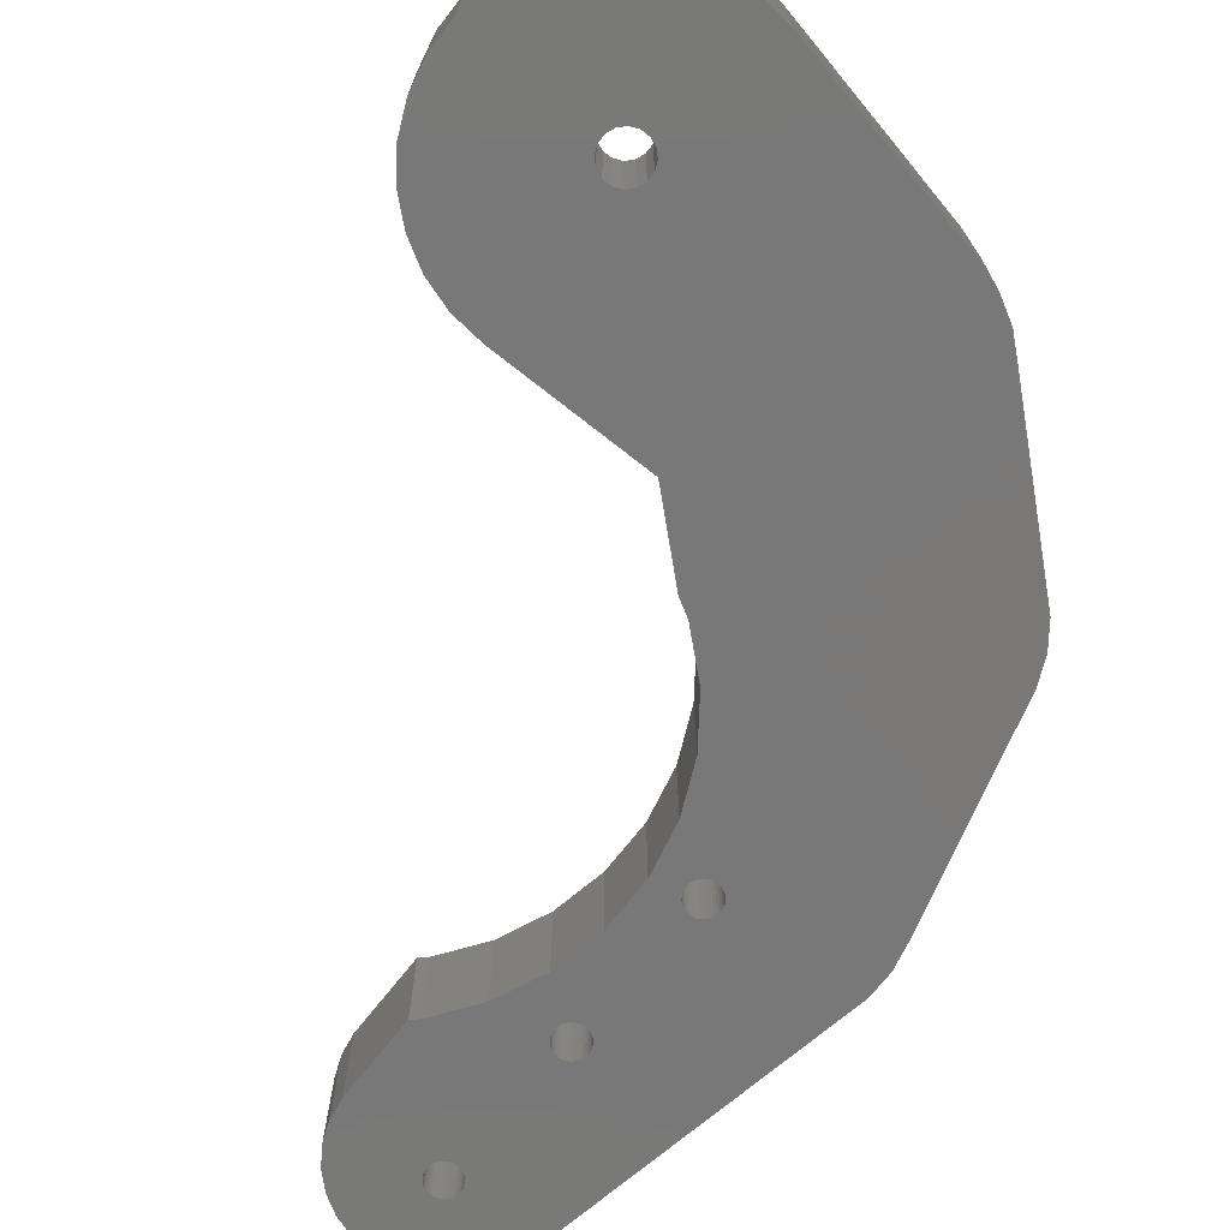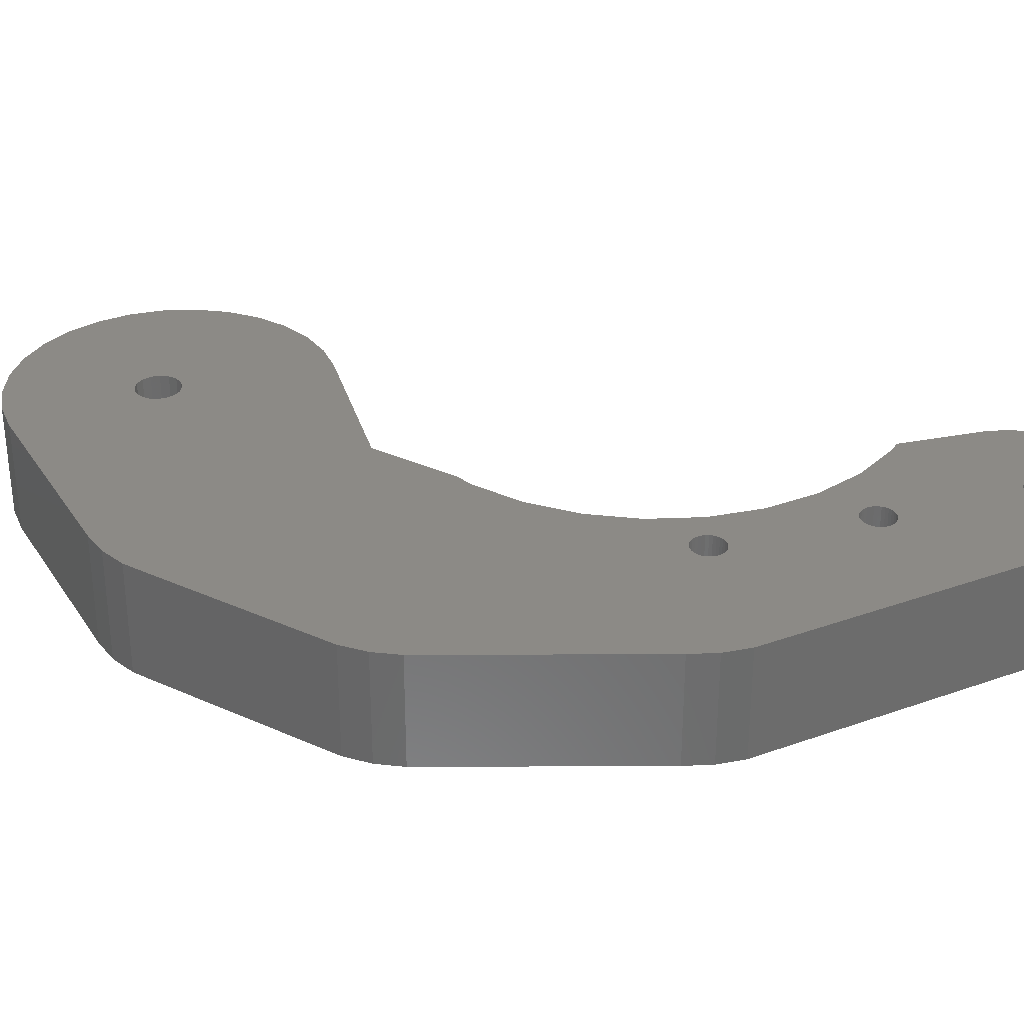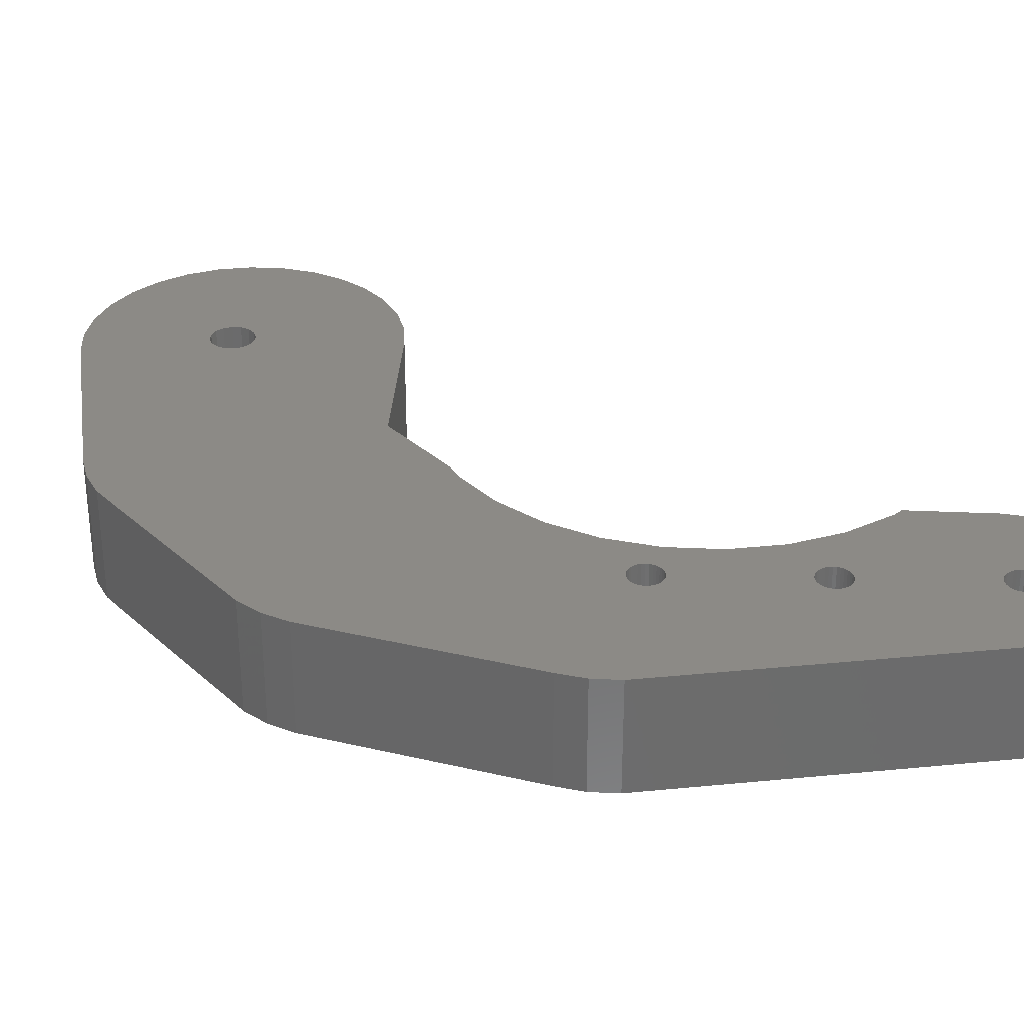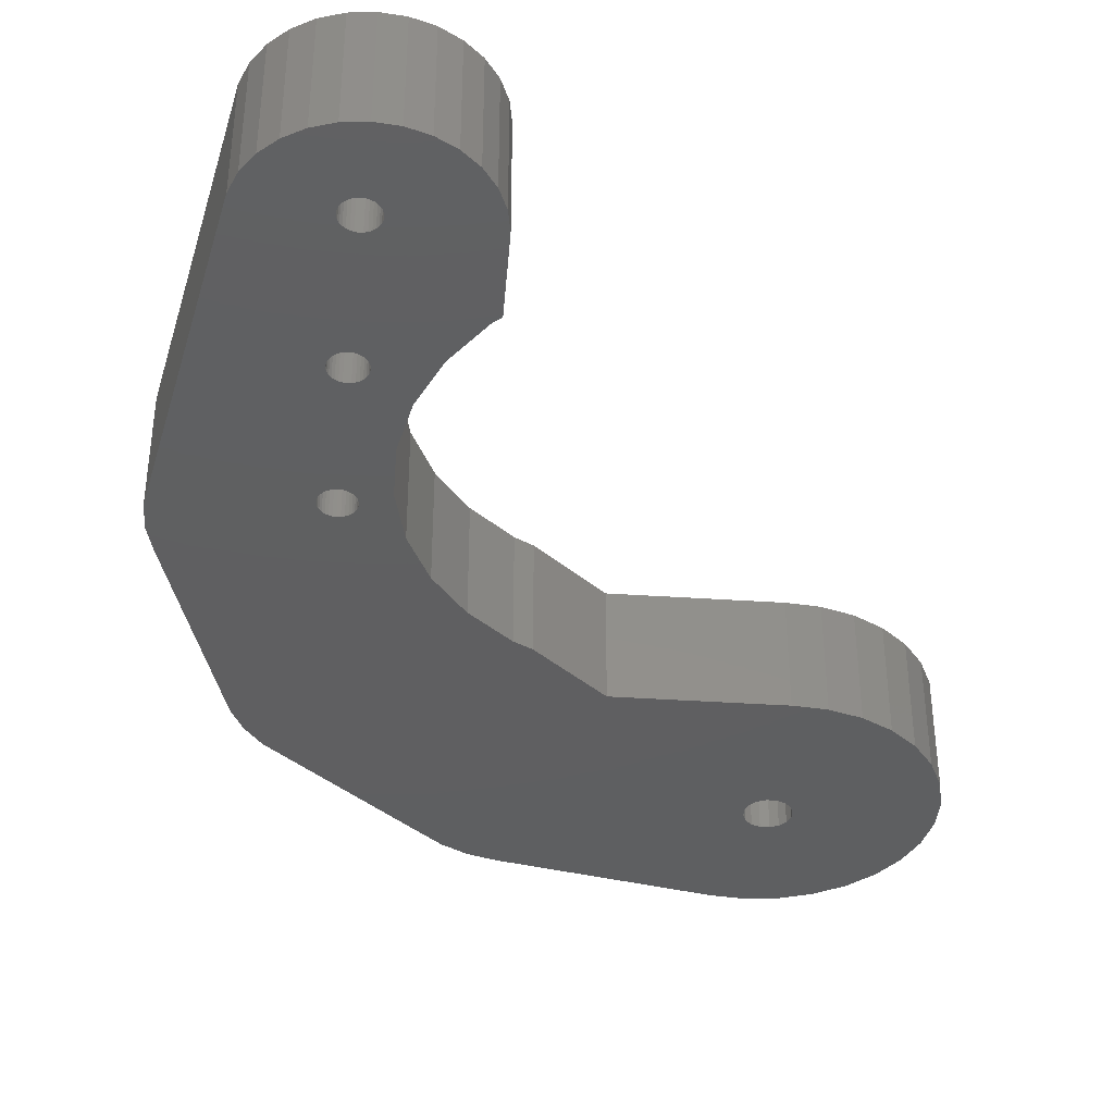
<metadata>
{"format":"stl","ext":"stl","renderer":"f3d","projection":"perspective","resolution":1024,"background":"white","views":[{"elev":-71.3,"azim":14.0,"up":"+Z"},{"elev":32.1,"azim":126.8,"up":"+Z"},{"elev":31.8,"azim":145.7,"up":"+Z"},{"elev":-38.8,"azim":-132.4,"up":"+Z"}]}
</metadata>
<code>
# stl→obj: 330 verts, 672 faces
v -37.61 128.4 58
v -37.57 128.7 68
v -37.57 128.7 58
v -37.61 128.4 68
v -40.28 129.7 68
v -40.09 129.9 58
v -40.09 129.9 68
v -40.28 129.7 58
v -37.59 129 68
v -37.59 129 58
v -38.19 130 58
v -37.97 129.8 68
v -38.19 130 68
v -37.97 129.8 58
v -37.79 129.6 58
v -37.79 129.6 68
v -39.01 130.3 58
v -38.72 130.2 68
v -39.01 130.3 68
v -38.72 130.2 58
v -39.85 130.1 68
v -39.85 130.1 58
v -38.05 127.7 58
v -37.86 127.9 68
v -37.86 127.9 58
v -38.05 127.7 68
v -37.66 129.3 68
v -37.66 129.3 58
v -38.44 130.1 58
v -38.44 130.1 68
v -40.43 129.4 68
v -40.43 129.4 58
v -39.59 130.2 68
v -39.59 130.2 58
v -39.3 130.3 58
v -39.3 130.3 68
v -37.71 128.1 68
v -37.71 128.1 58
v -38.29 127.5 68
v -38.29 127.5 58
v -40.35 128 68
v -40.48 128.3 58
v -40.48 128.3 68
v -40.35 128 58
v -40.55 128.5 68
v -40.57 128.8 58
v -40.57 128.8 68
v -40.55 128.5 58
v -38.83 127.3 58
v -39.13 127.3 68
v -38.83 127.3 68
v -39.13 127.3 58
v -38.55 127.4 68
v -38.55 127.4 58
v -40.53 129.1 68
v -40.53 129.1 58
v -39.42 127.3 58
v -39.7 127.4 68
v -39.42 127.3 68
v -39.7 127.4 58
v -40.17 127.8 68
v -40.17 127.8 58
v -39.95 127.6 68
v -39.95 127.6 58
v -26.53 119.7 58
v -26.38 119.9 68
v -26.38 119.9 58
v -26.53 119.7 68
v -27.11 121.9 58
v -26.86 121.8 68
v -27.11 121.9 68
v -26.86 121.8 58
v -26.26 120.8 58
v -26.33 121.1 68
v -26.33 121.1 58
v -26.26 120.8 68
v -28.26 122 58
v -27.98 122 68
v -28.26 122 68
v -27.98 122 58
v -27.68 122 58
v -27.39 122 68
v -27.68 122 68
v -27.39 122 58
v -26.28 120.2 58
v -26.24 120.5 68
v -26.24 120.5 58
v -26.28 120.2 68
v -26.46 121.3 58
v -26.64 121.6 68
v -26.64 121.6 58
v -26.46 121.3 68
v -28.76 121.6 58
v -28.53 121.8 68
v -28.76 121.6 68
v -28.53 121.8 58
v -28.96 121.4 68
v -28.96 121.4 58
v -26.72 119.4 58
v -26.72 119.4 68
v -26.96 119.3 58
v -27.22 119.1 68
v -26.96 119.3 68
v -27.22 119.1 58
v -28.62 119.3 58
v -28.84 119.5 68
v -28.62 119.3 68
v -28.84 119.5 58
v -28.09 119.1 58
v -28.37 119.2 68
v -28.09 119.1 68
v -28.37 119.2 58
v -29.1 121.2 68
v -29.1 121.2 58
v -27.51 119.1 58
v -27.8 119 68
v -27.51 119.1 68
v -27.8 119 58
v -29.22 120.3 68
v -29.24 120.6 58
v -29.24 120.6 68
v -29.22 120.3 58
v -29.2 120.9 68
v -29.2 120.9 58
v -29.02 119.8 68
v -29.15 120 58
v -29.15 120 68
v -29.02 119.8 58
v -14.96 112 58
v -14.91 112.3 68
v -14.91 112.3 58
v -14.96 112 68
v -17.63 113.2 68
v -17.43 113.4 58
v -17.43 113.4 68
v -17.63 113.2 58
v -14.93 112.6 68
v -14.93 112.6 58
v -15.13 113.1 58
v -15.31 113.3 68
v -15.31 113.3 58
v -15.13 113.1 68
v -16.36 113.8 58
v -16.06 113.8 68
v -16.36 113.8 68
v -16.06 113.8 58
v -17.2 113.6 68
v -17.2 113.6 58
v -15.4 111.2 58
v -15.2 111.4 68
v -15.2 111.4 58
v -15.4 111.2 68
v -15.01 112.8 68
v -15.01 112.8 58
v -15.79 113.7 58
v -15.53 113.5 68
v -15.79 113.7 68
v -15.53 113.5 58
v -17.78 112.9 68
v -17.78 112.9 58
v -16.93 113.7 68
v -16.93 113.7 58
v -16.65 113.8 58
v -16.65 113.8 68
v -15.05 111.7 68
v -15.05 111.7 58
v -16.18 110.8 58
v -16.47 110.8 68
v -16.18 110.8 68
v -16.47 110.8 58
v -15.63 111 58
v -15.89 110.9 68
v -15.63 111 68
v -15.89 110.9 58
v -17.3 111.1 58
v -17.51 111.3 68
v -17.3 111.1 68
v -17.51 111.3 58
v -17.87 112.7 68
v -17.87 112.7 58
v -16.76 110.9 58
v -17.04 111 68
v -16.76 110.9 68
v -17.04 111 58
v -17.69 111.5 68
v -17.82 111.8 58
v -17.82 111.8 68
v -17.69 111.5 58
v -17.91 112.4 68
v -17.91 112.4 58
v -17.9 112.1 58
v -17.9 112.1 68
v 2.595 56.64 68
v -7.439 62.61 68
v -7.354 61.83 68
v -12.33 82.67 68
v -3.548 118.8 68
v -12.72 92.61 68
v -7.814 63.29 68
v -8.423 63.78 68
v -9.172 64 68
v -9.948 63.91 68
v -21.02 71.39 68
v -10.63 63.54 68
v -22.57 68.91 68
v -11.12 62.93 68
v -13.06 97.41 68
v -14.38 102 68
v -5.161 120.7 68
v -7.138 122.2 68
v -23.52 112.9 68
v -19.73 110 68
v -35.01 136.1 68
v -37.32 116.4 68
v -36.88 136.6 68
v -38.83 136.7 68
v -40.75 136.4 68
v -42.56 135.7 68
v -44.18 134.6 68
v -45.52 133.2 68
v 11.76 81.03 68
v 11.58 76.04 68
v 11.93 78.52 68
v 10.73 73.68 68
v 10.42 98.18 68
v 8.545 102.8 68
v 9.723 100.6 68
v -7.572 61.08 68
v 1.045 54.15 68
v -8.06 60.47 68
v -0.9879 52.05 68
v -3.414 50.41 68
v -8.744 60.1 68
v -6.127 49.31 68
v -9.01 48.81 68
v -9.52 60.01 68
v -11.93 48.91 68
v -10.27 60.23 68
v -10.88 60.72 68
v -11.25 61.4 68
v -11.34 62.18 68
v -23.57 66.16 68
v -14.77 49.61 68
v -17.41 50.9 68
v -19.71 52.7 68
v -21.59 54.94 68
v -22.97 57.52 68
v -23.98 63.26 68
v -23.78 60.34 68
v -12.97 90.83 68
v -16.64 106.3 68
v -27.84 115 68
v -32.51 116.2 68
v -38.23 116.2 68
v -44.26 120.9 68
v -45.59 122.3 68
v -46.58 124 68
v -47.19 125.8 68
v -47.39 127.8 68
v -46.54 131.5 68
v -47.17 129.7 68
v -46.58 124 58
v -47.19 125.8 58
v -7.138 122.2 58
v -35.01 136.1 58
v -44.26 120.9 58
v -38.23 116.2 58
v -36.88 136.6 58
v -45.59 122.3 58
v -47.39 127.8 58
v -5.161 120.7 58
v -37.32 116.4 58
v -42.56 135.7 58
v -40.75 136.4 58
v -47.17 129.7 58
v -44.18 134.6 58
v -45.52 133.2 58
v -46.54 131.5 58
v -23.52 112.9 58
v -27.84 115 58
v -32.51 116.2 58
v -3.548 118.8 58
v -14.38 102 58
v -16.64 106.3 58
v -19.73 110 58
v 10.42 98.18 58
v -12.97 90.83 58
v -12.72 92.61 58
v -21.59 54.94 58
v -10.88 60.72 58
v -19.71 52.7 58
v -11.25 61.4 58
v -22.97 57.52 58
v -11.34 62.18 58
v -21.02 71.39 58
v -12.33 82.67 58
v -23.78 60.34 58
v -22.57 68.91 58
v -23.57 66.16 58
v -23.98 63.26 58
v 11.58 76.04 58
v 11.76 81.03 58
v 11.93 78.52 58
v 10.73 73.68 58
v -7.439 62.61 58
v 2.595 56.64 58
v -7.572 61.08 58
v 1.045 54.15 58
v -8.06 60.47 58
v -0.9879 52.05 58
v -3.414 50.41 58
v -7.814 63.29 58
v -8.423 63.78 58
v -8.744 60.1 58
v -6.127 49.31 58
v -7.354 61.83 58
v -13.06 97.41 58
v 9.723 100.6 58
v -9.01 48.81 58
v -9.52 60.01 58
v -11.93 48.91 58
v -10.27 60.23 58
v -14.77 49.61 58
v -17.41 50.9 58
v 8.545 102.8 58
v -9.172 64 58
v -9.948 63.91 58
v -10.63 63.54 58
v -11.12 62.93 58
v -38.83 136.7 58
f 1 2 3
f 2 1 4
f 5 6 7
f 6 5 8
f 3 9 10
f 9 3 2
f 11 12 13
f 12 11 14
f 15 12 14
f 12 15 16
f 17 18 19
f 18 17 20
f 6 21 7
f 21 6 22
f 23 24 25
f 24 23 26
f 10 27 28
f 27 10 9
f 29 13 30
f 13 29 11
f 28 16 15
f 16 28 27
f 31 8 5
f 8 31 32
f 22 33 21
f 33 22 34
f 35 19 36
f 19 35 17
f 20 30 18
f 30 20 29
f 34 36 33
f 36 34 35
f 25 37 38
f 37 25 24
f 23 39 26
f 39 23 40
f 41 42 43
f 42 41 44
f 45 46 47
f 46 45 48
f 49 50 51
f 50 49 52
f 38 4 1
f 4 38 37
f 40 53 39
f 53 40 54
f 55 32 31
f 32 55 56
f 43 48 45
f 48 43 42
f 57 58 59
f 58 57 60
f 52 59 50
f 59 52 57
f 61 44 41
f 44 61 62
f 60 63 58
f 63 60 64
f 47 56 55
f 56 47 46
f 54 51 53
f 51 54 49
f 64 61 63
f 61 64 62
f 65 66 67
f 66 65 68
f 69 70 71
f 70 69 72
f 73 74 75
f 74 73 76
f 77 78 79
f 78 77 80
f 81 82 83
f 82 81 84
f 85 86 87
f 86 85 88
f 67 88 85
f 88 67 66
f 87 76 73
f 76 87 86
f 89 90 91
f 90 89 92
f 72 90 70
f 90 72 91
f 75 92 89
f 92 75 74
f 93 94 95
f 94 93 96
f 96 79 94
f 79 96 77
f 97 93 95
f 93 97 98
f 80 83 78
f 83 80 81
f 84 71 82
f 71 84 69
f 99 68 65
f 68 99 100
f 101 102 103
f 102 101 104
f 105 106 107
f 106 105 108
f 109 110 111
f 110 109 112
f 113 98 97
f 98 113 114
f 115 116 117
f 116 115 118
f 119 120 121
f 120 119 122
f 123 114 113
f 114 123 124
f 121 124 123
f 124 121 120
f 118 111 116
f 111 118 109
f 99 103 100
f 103 99 101
f 112 107 110
f 107 112 105
f 125 126 127
f 126 125 128
f 106 128 125
f 128 106 108
f 127 122 119
f 122 127 126
f 104 117 102
f 117 104 115
f 129 130 131
f 130 129 132
f 133 134 135
f 134 133 136
f 131 137 138
f 137 131 130
f 139 140 141
f 140 139 142
f 143 144 145
f 144 143 146
f 134 147 135
f 147 134 148
f 149 150 151
f 150 149 152
f 138 153 154
f 153 138 137
f 155 156 157
f 156 155 158
f 154 142 139
f 142 154 153
f 159 136 133
f 136 159 160
f 148 161 147
f 161 148 162
f 163 145 164
f 145 163 143
f 146 157 144
f 157 146 155
f 162 164 161
f 164 162 163
f 151 165 166
f 165 151 150
f 167 168 169
f 168 167 170
f 171 172 173
f 172 171 174
f 175 176 177
f 176 175 178
f 166 132 129
f 132 166 165
f 158 140 156
f 140 158 141
f 179 160 159
f 160 179 180
f 181 182 183
f 182 181 184
f 170 183 168
f 183 170 181
f 174 169 172
f 169 174 167
f 149 173 152
f 173 149 171
f 185 186 187
f 186 185 188
f 184 177 182
f 177 184 175
f 189 180 179
f 180 189 190
f 187 191 192
f 191 187 186
f 192 190 189
f 190 192 191
f 176 188 185
f 188 176 178
f 193 194 195
f 196 197 198
f 197 196 194
f 199 196 200
f 200 196 201
f 201 196 202
f 203 202 196
f 202 203 204
f 205 206 203
f 204 203 206
f 194 196 199
f 197 207 198
f 197 208 207
f 197 130 132
f 197 137 130
f 197 153 137
f 209 153 197
f 210 140 142
f 210 156 140
f 210 157 156
f 210 144 157
f 210 145 144
f 74 145 210
f 145 74 164
f 76 164 74
f 86 161 76
f 211 189 179
f 211 179 159
f 211 159 133
f 189 211 212
f 135 211 133
f 161 86 147
f 147 88 135
f 88 147 86
f 164 76 161
f 210 92 74
f 210 90 92
f 210 70 90
f 213 70 210
f 70 213 71
f 71 213 82
f 214 121 123
f 39 123 113
f 26 113 97
f 82 213 83
f 213 78 83
f 9 78 213
f 78 9 79
f 2 79 9
f 79 2 94
f 4 94 2
f 30 213 215
f 94 4 95
f 95 37 97
f 37 95 4
f 213 27 9
f 213 16 27
f 213 12 16
f 213 13 12
f 213 30 13
f 215 18 30
f 216 18 215
f 216 19 18
f 217 19 216
f 19 217 36
f 36 217 33
f 218 33 217
f 33 218 21
f 219 21 218
f 21 219 7
f 220 5 219
f 7 219 5
f 221 222 223
f 221 224 222
f 194 221 225
f 226 225 227
f 194 225 226
f 194 224 221
f 194 193 224
f 228 193 195
f 193 228 229
f 194 226 197
f 142 209 210
f 230 229 228
f 153 209 142
f 229 230 231
f 231 230 232
f 233 232 230
f 232 233 234
f 233 235 234
f 236 235 233
f 237 236 238
f 237 238 239
f 237 239 240
f 236 237 235
f 237 240 241
f 242 206 205
f 241 243 237
f 241 244 243
f 241 245 244
f 241 246 245
f 206 242 241
f 241 247 246
f 248 241 242
f 241 249 247
f 241 248 249
f 196 198 250
f 165 197 132
f 197 165 208
f 150 208 165
f 251 150 152
f 251 152 173
f 251 173 172
f 251 172 169
f 251 169 168
f 150 251 208
f 183 251 168
f 212 183 182
f 212 182 177
f 212 177 176
f 212 176 185
f 212 185 187
f 212 187 192
f 183 212 251
f 212 192 189
f 66 135 88
f 135 66 211
f 68 211 66
f 100 211 68
f 252 100 103
f 252 103 102
f 252 102 117
f 252 117 116
f 100 252 211
f 111 252 116
f 110 252 111
f 107 252 110
f 253 107 106
f 253 106 125
f 253 125 127
f 253 127 119
f 107 253 252
f 253 119 121
f 24 97 37
f 26 97 24
f 113 26 39
f 123 39 214
f 121 214 253
f 53 214 39
f 51 214 53
f 50 214 51
f 214 50 254
f 255 50 59
f 255 59 58
f 255 58 63
f 256 63 61
f 257 61 41
f 258 41 43
f 259 43 45
f 5 220 31
f 260 31 220
f 31 260 55
f 261 55 260
f 50 255 254
f 55 261 47
f 63 256 255
f 47 261 45
f 61 257 256
f 259 45 261
f 41 258 257
f 43 259 258
f 262 258 263
f 258 262 257
f 264 213 210
f 213 264 265
f 266 254 255
f 254 266 267
f 265 215 213
f 215 265 268
f 269 257 262
f 257 269 256
f 263 259 270
f 259 263 258
f 271 210 209
f 210 271 264
f 96 1 3
f 124 38 1
f 124 25 38
f 124 23 25
f 52 272 267
f 124 40 23
f 272 54 40
f 272 49 54
f 272 52 49
f 266 52 267
f 52 266 57
f 57 266 60
f 60 266 64
f 269 64 266
f 64 269 62
f 262 62 269
f 34 273 274
f 275 46 48
f 62 262 44
f 263 44 262
f 56 276 273
f 56 277 276
f 44 263 42
f 56 278 277
f 270 42 263
f 56 275 278
f 42 270 48
f 48 270 275
f 148 85 87
f 134 67 85
f 279 65 67
f 279 99 65
f 280 99 279
f 99 280 101
f 101 280 104
f 104 280 115
f 115 280 118
f 280 109 118
f 280 112 109
f 280 105 112
f 281 105 280
f 105 281 108
f 108 281 128
f 128 281 126
f 122 281 120
f 126 281 122
f 282 129 131
f 282 166 129
f 283 151 166
f 284 151 283
f 151 284 149
f 149 284 171
f 171 284 174
f 174 284 167
f 167 284 170
f 284 181 170
f 285 181 284
f 181 285 184
f 184 285 175
f 175 285 178
f 178 285 188
f 188 285 186
f 191 285 190
f 186 285 191
f 286 287 288
f 289 290 291
f 290 289 292
f 293 292 289
f 294 295 296
f 297 292 293
f 294 298 295
f 292 297 294
f 294 299 298
f 300 294 297
f 294 300 299
f 301 302 303
f 304 302 301
f 296 302 304
f 287 302 296
f 287 286 302
f 305 304 306
f 307 306 308
f 309 308 310
f 309 310 311
f 304 305 312
f 313 304 312
f 314 311 315
f 306 316 305
f 286 317 318
f 306 307 316
f 308 309 307
f 311 314 309
f 319 314 315
f 319 320 314
f 321 320 319
f 320 321 322
f 323 322 321
f 322 324 290
f 324 322 323
f 318 317 325
f 317 286 288
f 304 313 296
f 296 313 326
f 296 326 327
f 296 327 328
f 296 328 329
f 296 329 294
f 291 290 324
f 283 325 317
f 325 283 282
f 166 282 283
f 138 282 131
f 154 282 138
f 282 154 271
f 139 271 154
f 271 139 264
f 141 264 139
f 158 264 141
f 155 264 158
f 146 264 155
f 143 264 146
f 75 143 163
f 73 163 162
f 87 162 148
f 85 148 134
f 279 190 285
f 190 279 180
f 180 279 160
f 160 279 136
f 279 134 136
f 67 134 279
f 162 87 73
f 163 73 75
f 143 75 264
f 89 264 75
f 91 264 89
f 72 264 91
f 265 72 69
f 265 69 84
f 265 84 81
f 272 120 281
f 120 272 124
f 40 124 272
f 72 265 264
f 80 265 81
f 10 80 77
f 3 77 96
f 1 96 93
f 1 93 98
f 1 114 124
f 77 3 10
f 1 98 114
f 80 10 265
f 28 265 10
f 15 265 28
f 14 265 15
f 11 265 14
f 29 265 11
f 265 29 268
f 20 268 29
f 20 330 268
f 17 330 20
f 274 17 35
f 274 35 34
f 273 34 22
f 273 22 6
f 273 6 8
f 273 8 32
f 273 32 56
f 17 274 330
f 275 56 46
f 266 256 269
f 256 266 255
f 278 220 277
f 220 278 260
f 268 216 215
f 216 268 330
f 273 219 218
f 219 273 276
f 274 218 217
f 218 274 273
f 270 261 275
f 261 270 259
f 275 260 278
f 260 275 261
f 277 219 276
f 219 277 220
f 330 217 216
f 217 330 274
f 197 271 209
f 271 197 282
f 226 282 197
f 282 226 325
f 227 325 226
f 325 227 318
f 225 318 227
f 318 225 286
f 296 250 287
f 250 296 196
f 223 302 221
f 302 223 303
f 221 286 225
f 286 221 302
f 222 303 223
f 303 222 301
f 224 301 222
f 301 224 304
f 299 205 298
f 205 299 242
f 298 203 295
f 203 298 205
f 295 196 296
f 196 295 203
f 291 246 289
f 246 291 245
f 321 235 237
f 235 321 319
f 229 306 193
f 306 229 308
f 193 304 224
f 304 193 306
f 297 248 300
f 248 297 249
f 300 242 299
f 242 300 248
f 311 231 232
f 231 311 310
f 315 232 234
f 232 315 311
f 323 237 243
f 237 323 321
f 291 244 245
f 244 291 324
f 324 243 244
f 243 324 323
f 231 308 229
f 308 231 310
f 293 249 297
f 249 293 247
f 289 247 293
f 247 289 246
f 319 234 235
f 234 319 315
f 279 212 211
f 212 279 285
f 288 207 317
f 207 288 198
f 281 252 253
f 252 281 280
f 267 214 254
f 214 267 272
f 287 198 288
f 198 287 250
f 280 211 252
f 211 280 279
f 317 208 283
f 208 317 207
f 284 212 285
f 212 284 251
f 272 253 214
f 253 272 281
f 283 251 284
f 251 283 208
f 206 328 204
f 328 206 329
f 309 228 307
f 228 309 230
f 241 329 206
f 329 241 294
f 322 239 238
f 239 322 290
f 239 292 240
f 292 239 290
f 320 238 236
f 238 320 322
f 309 233 230
f 233 309 314
f 314 236 233
f 236 314 320
f 328 202 204
f 202 328 327
f 307 195 316
f 195 307 228
f 326 200 201
f 200 326 313
f 240 294 241
f 294 240 292
f 327 201 202
f 201 327 326
f 316 194 305
f 194 316 195
f 313 199 200
f 199 313 312
f 305 199 312
f 199 305 194

</code>
